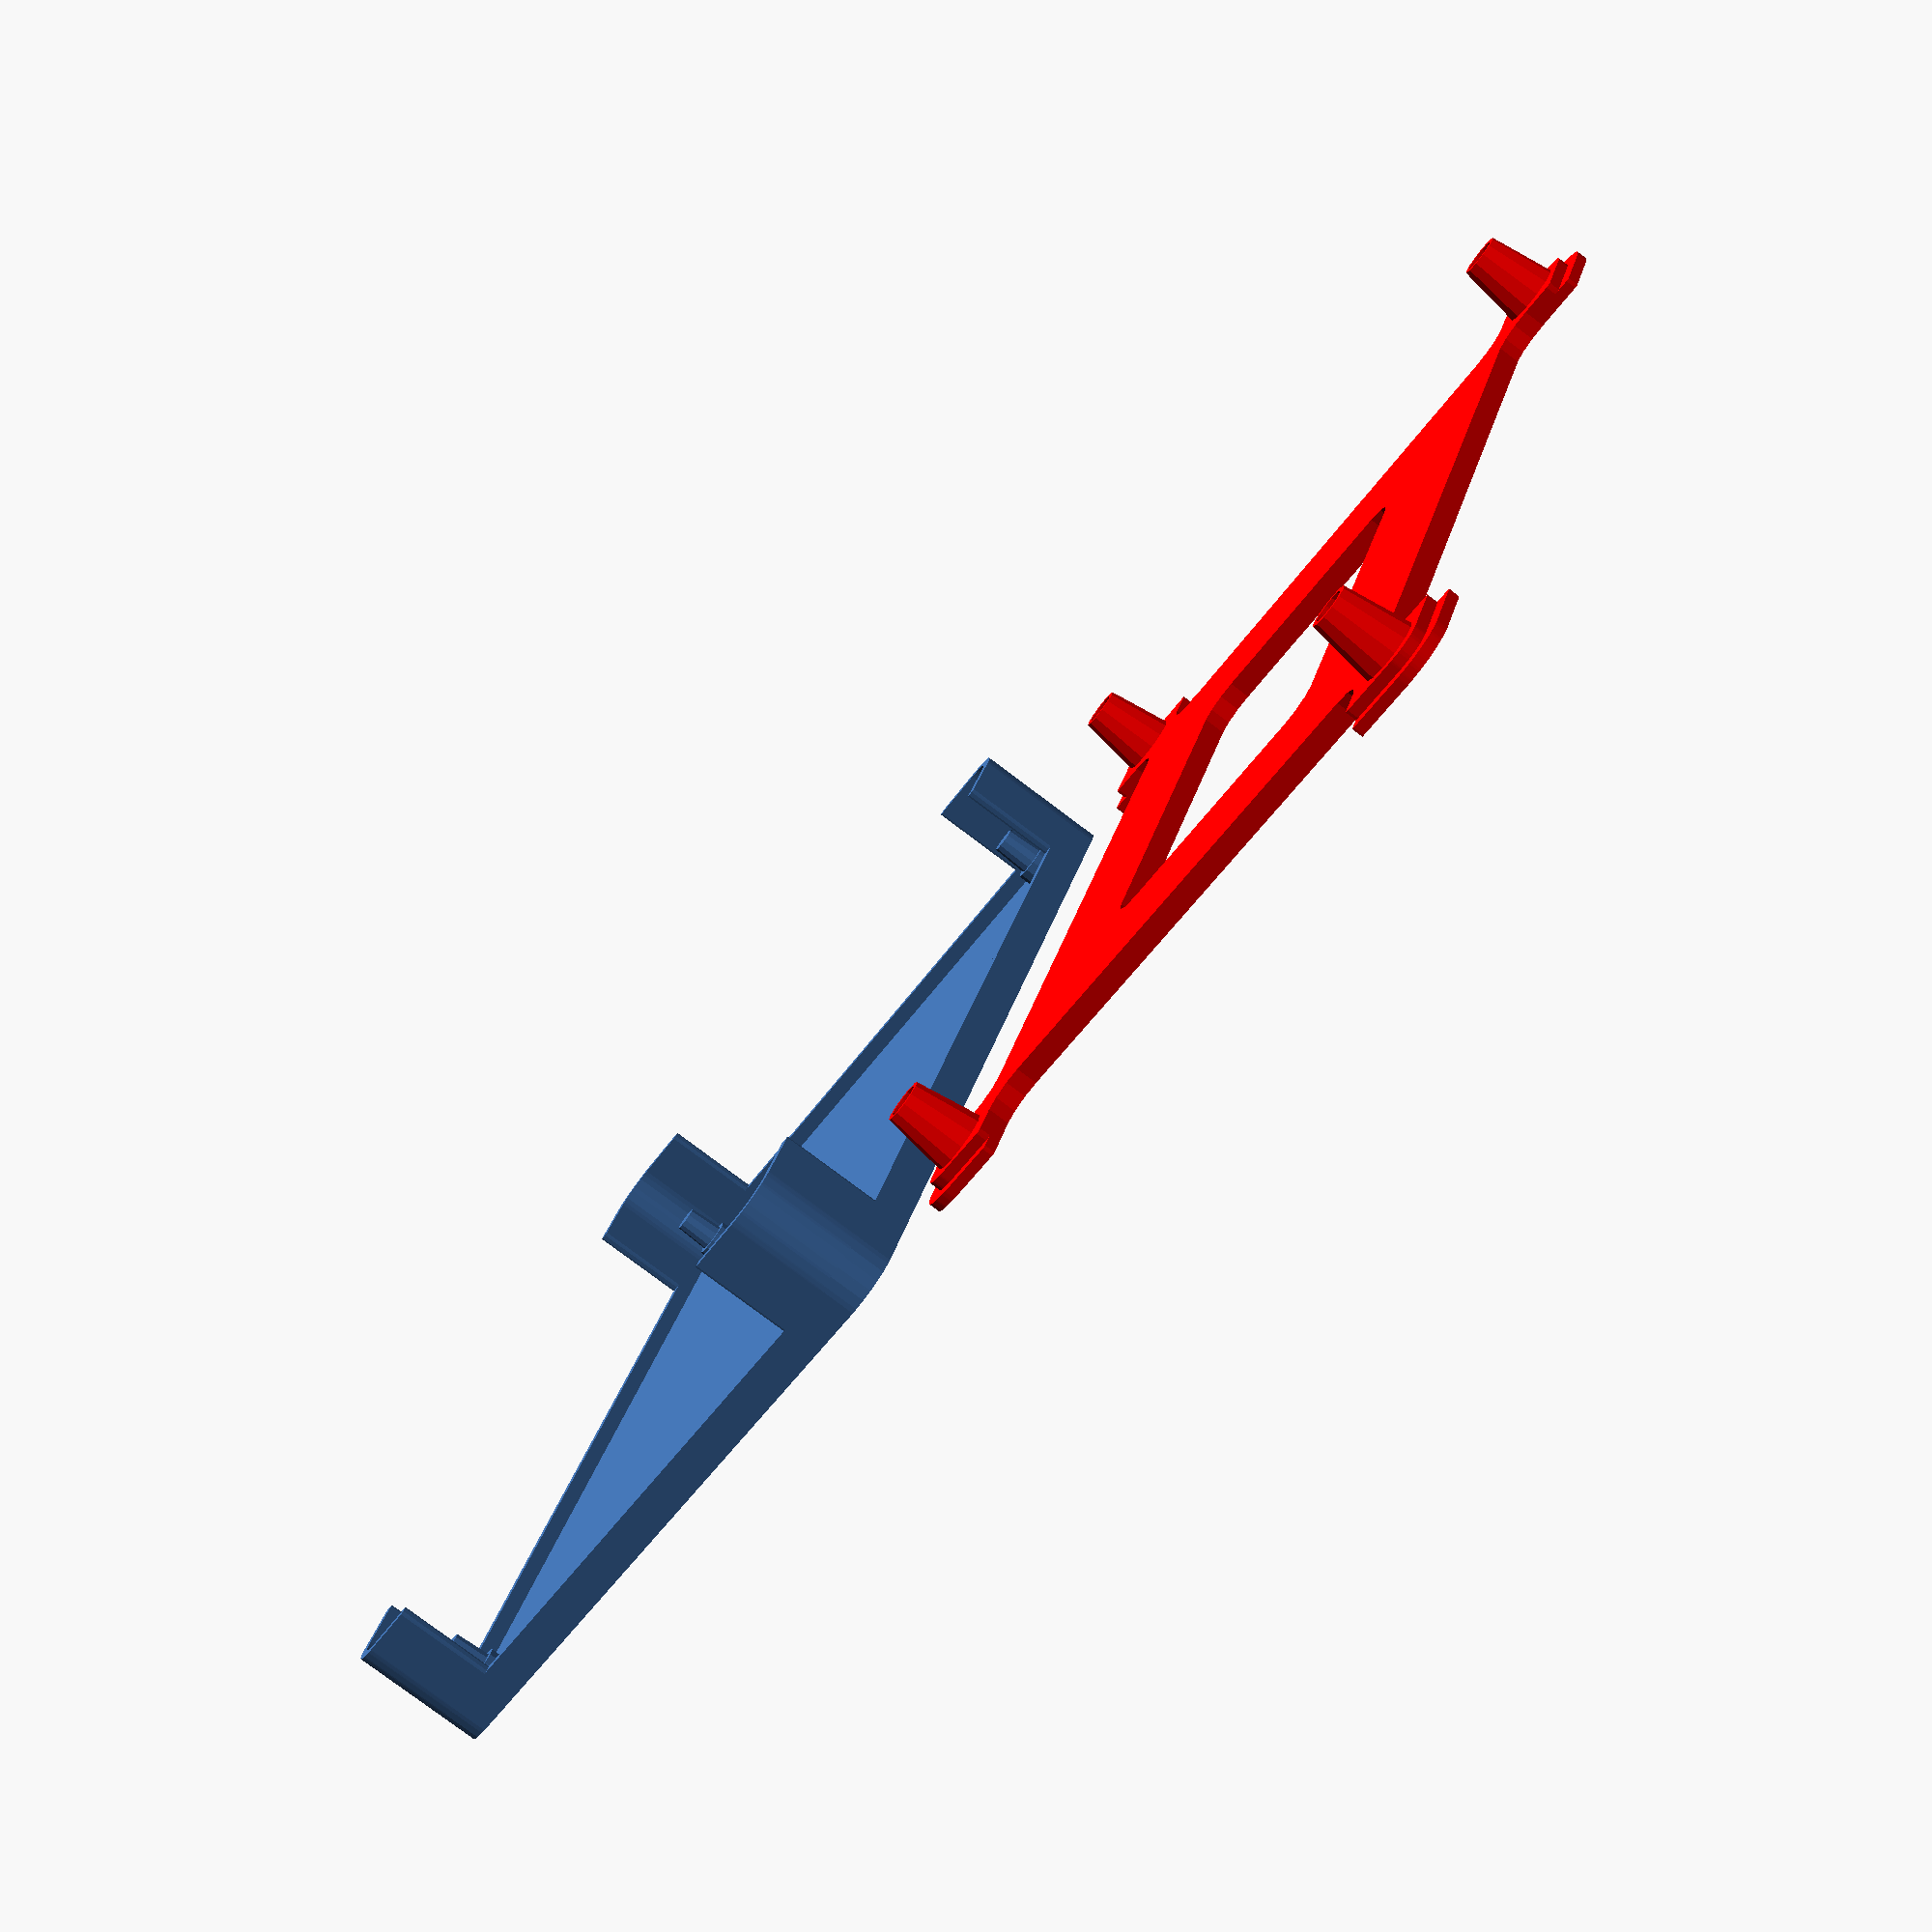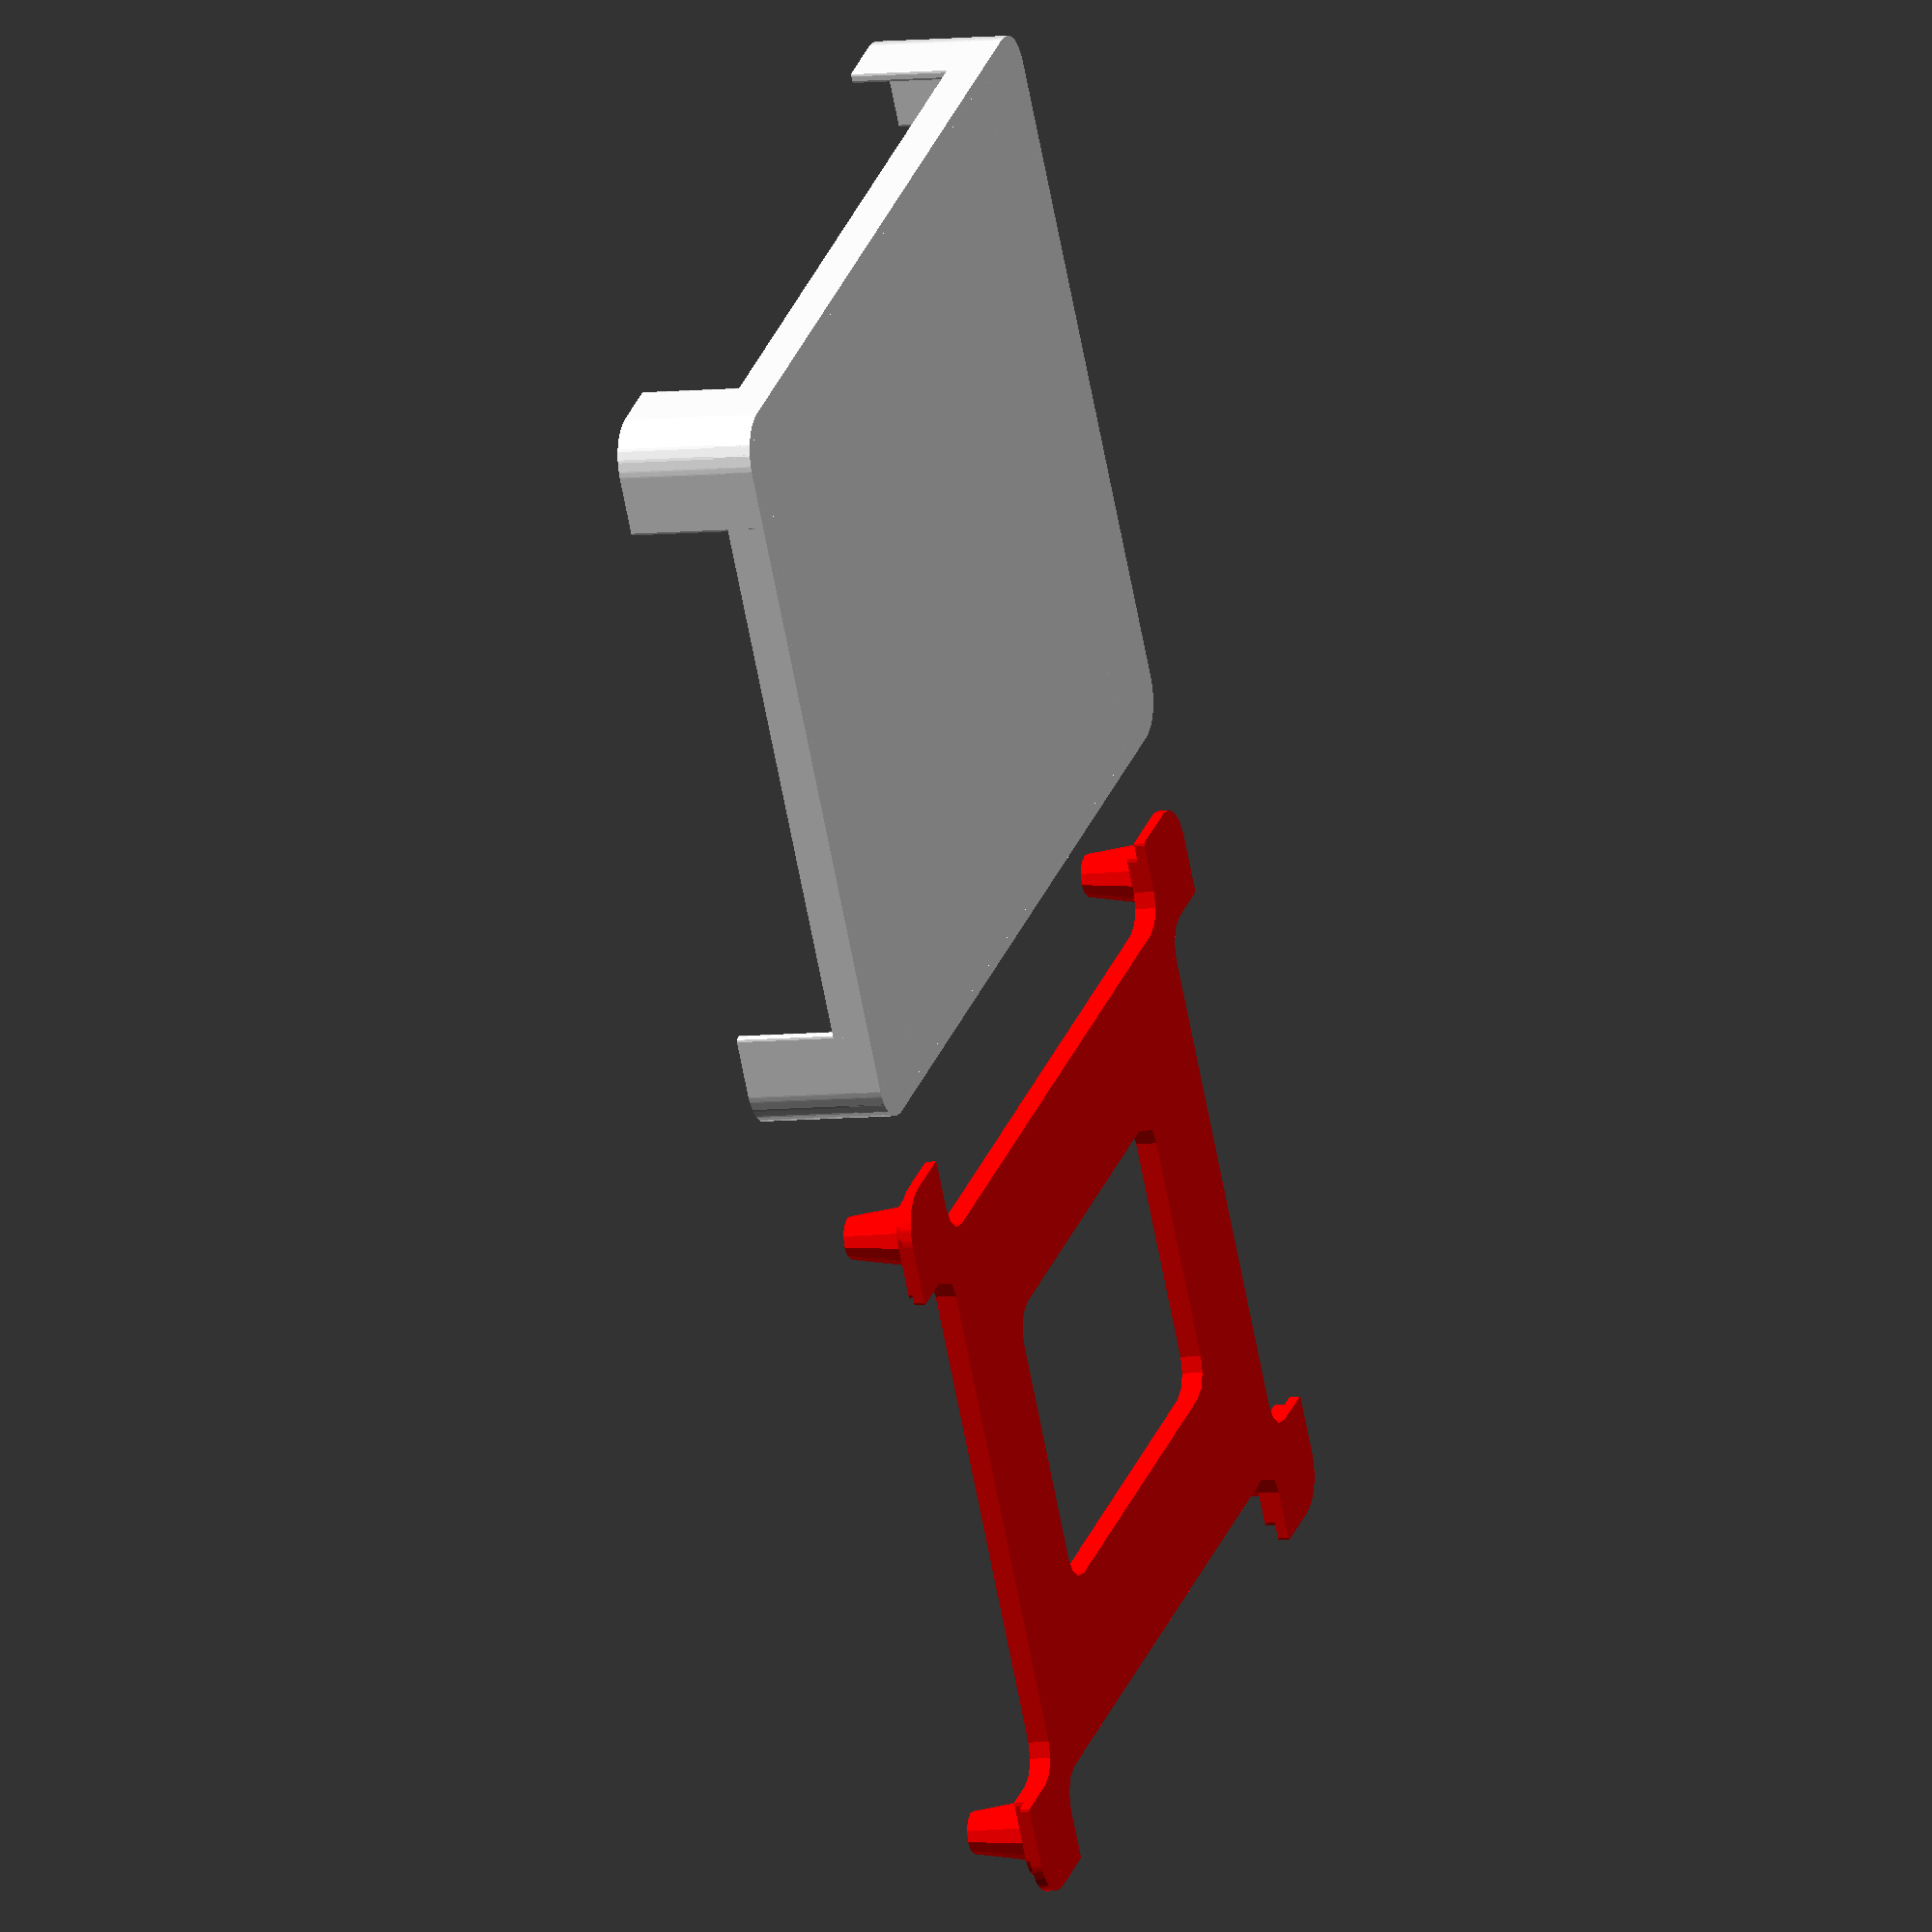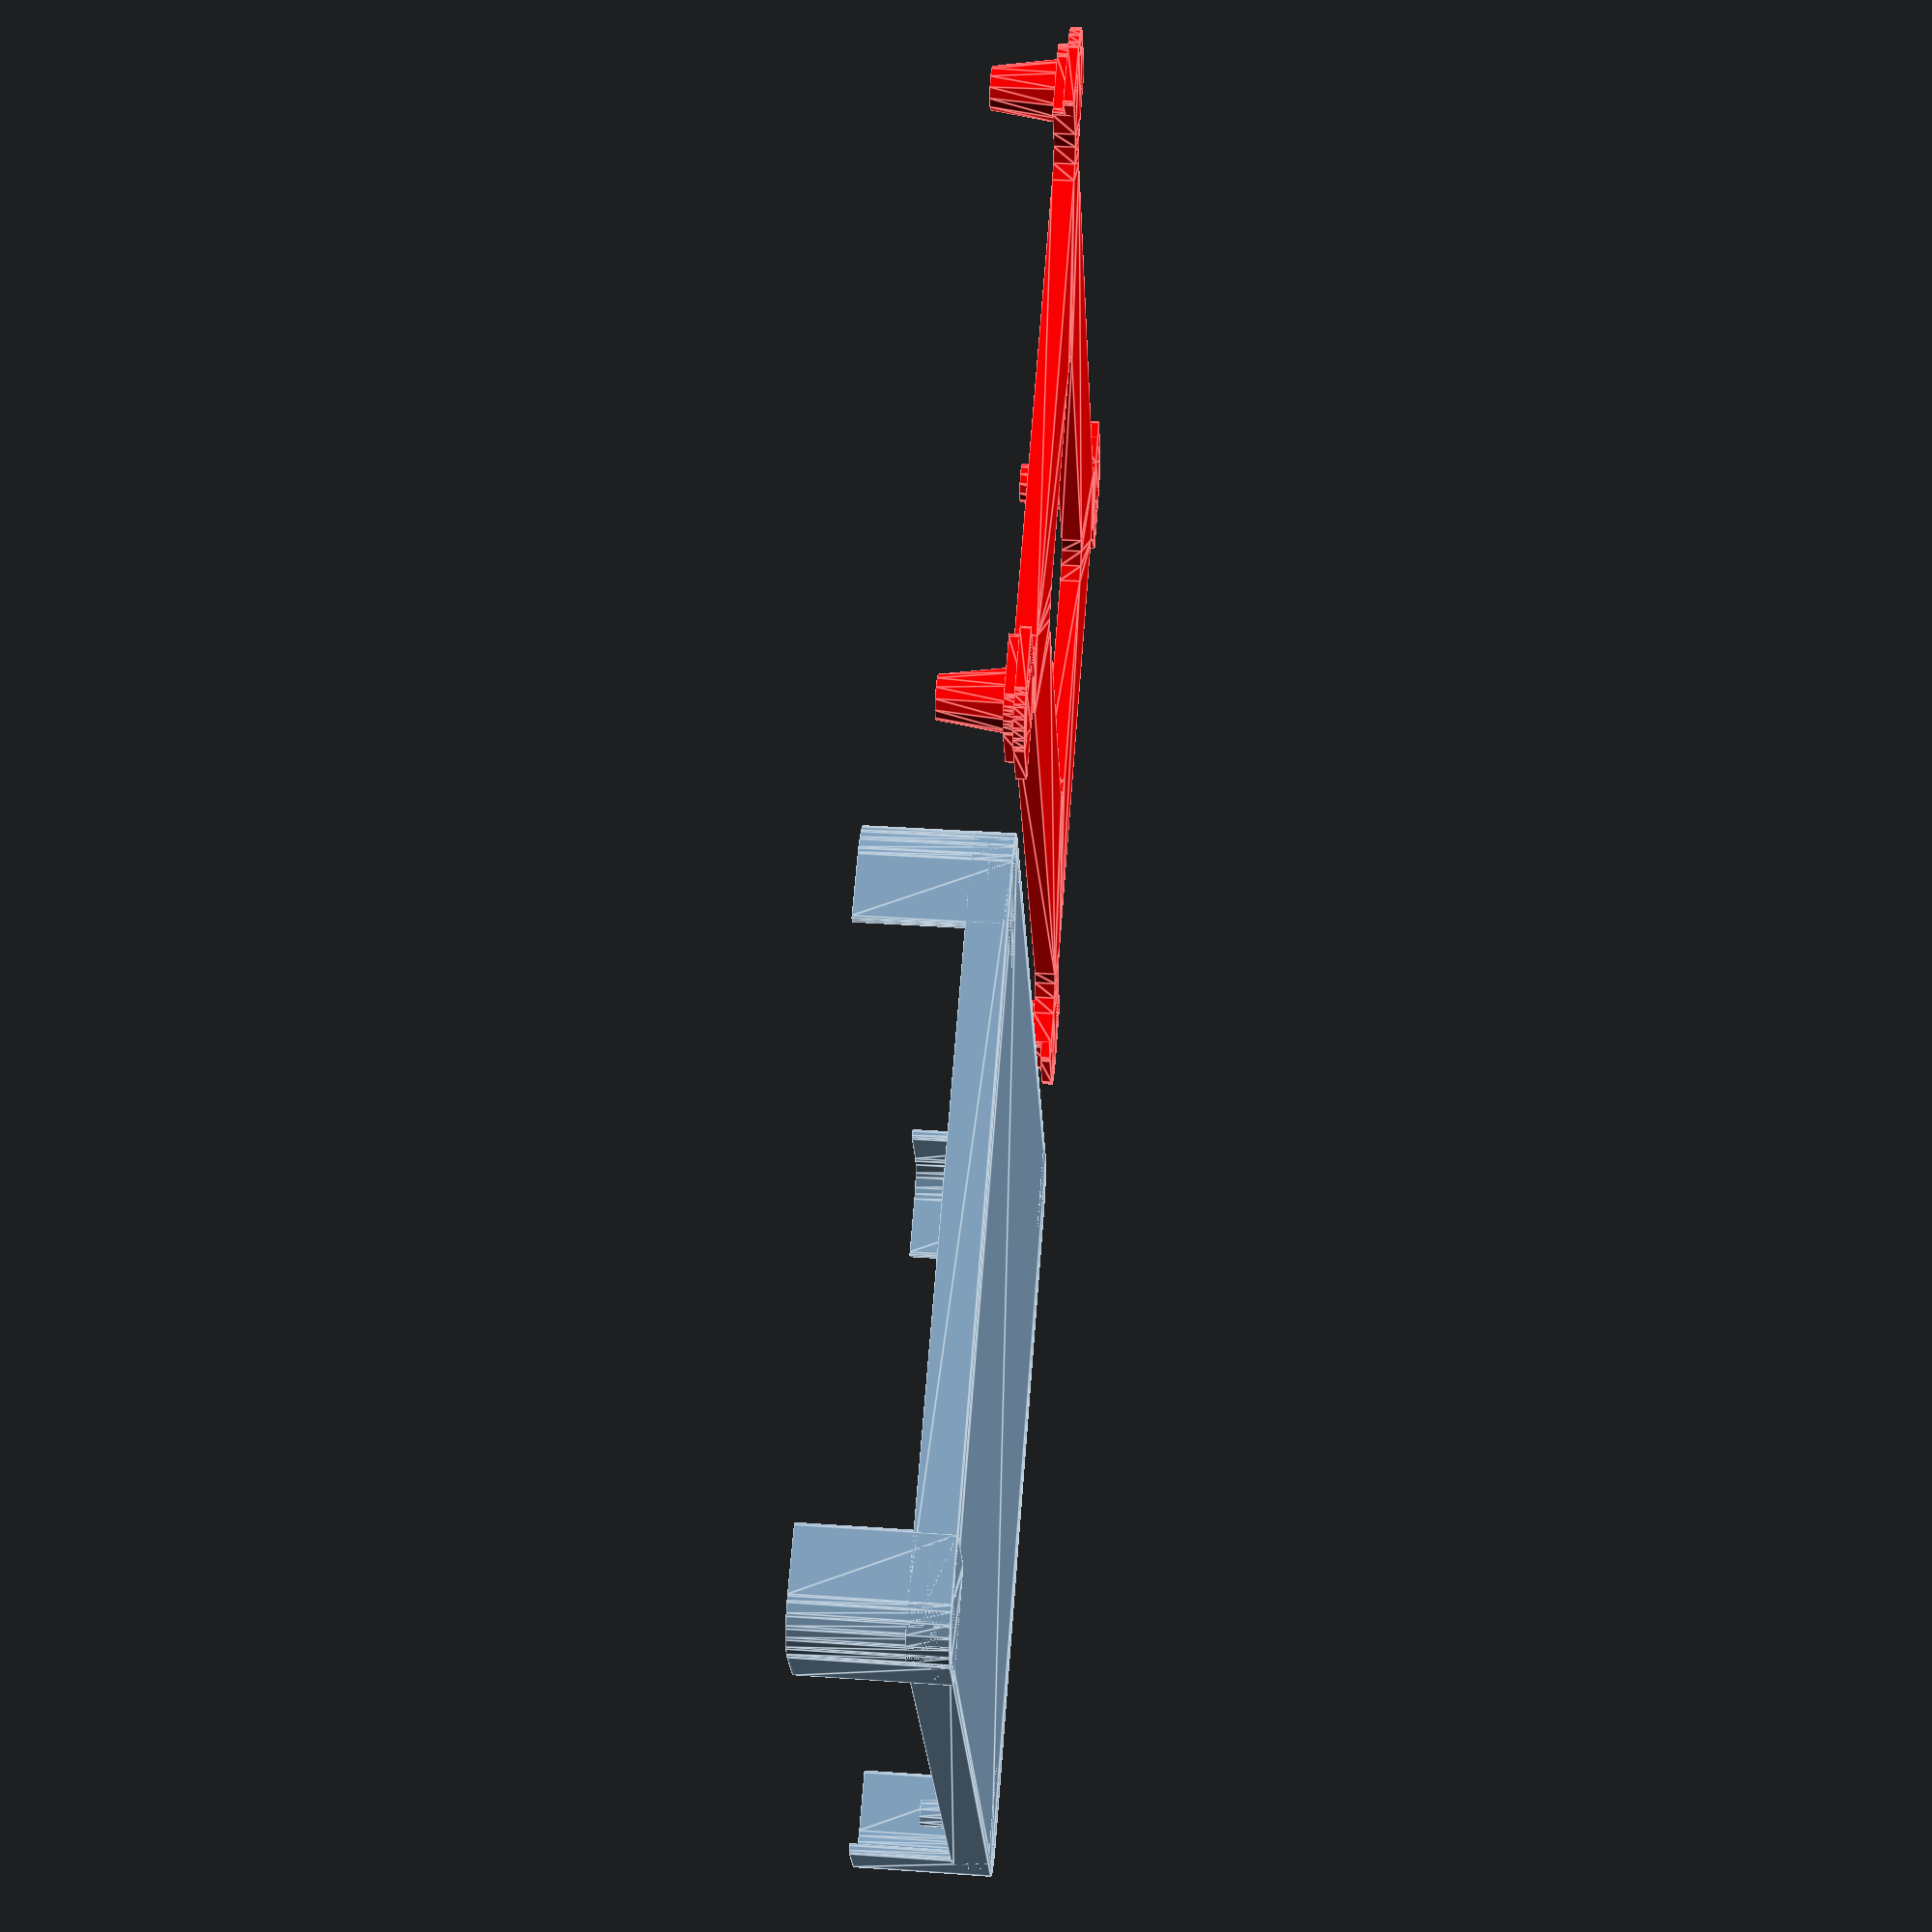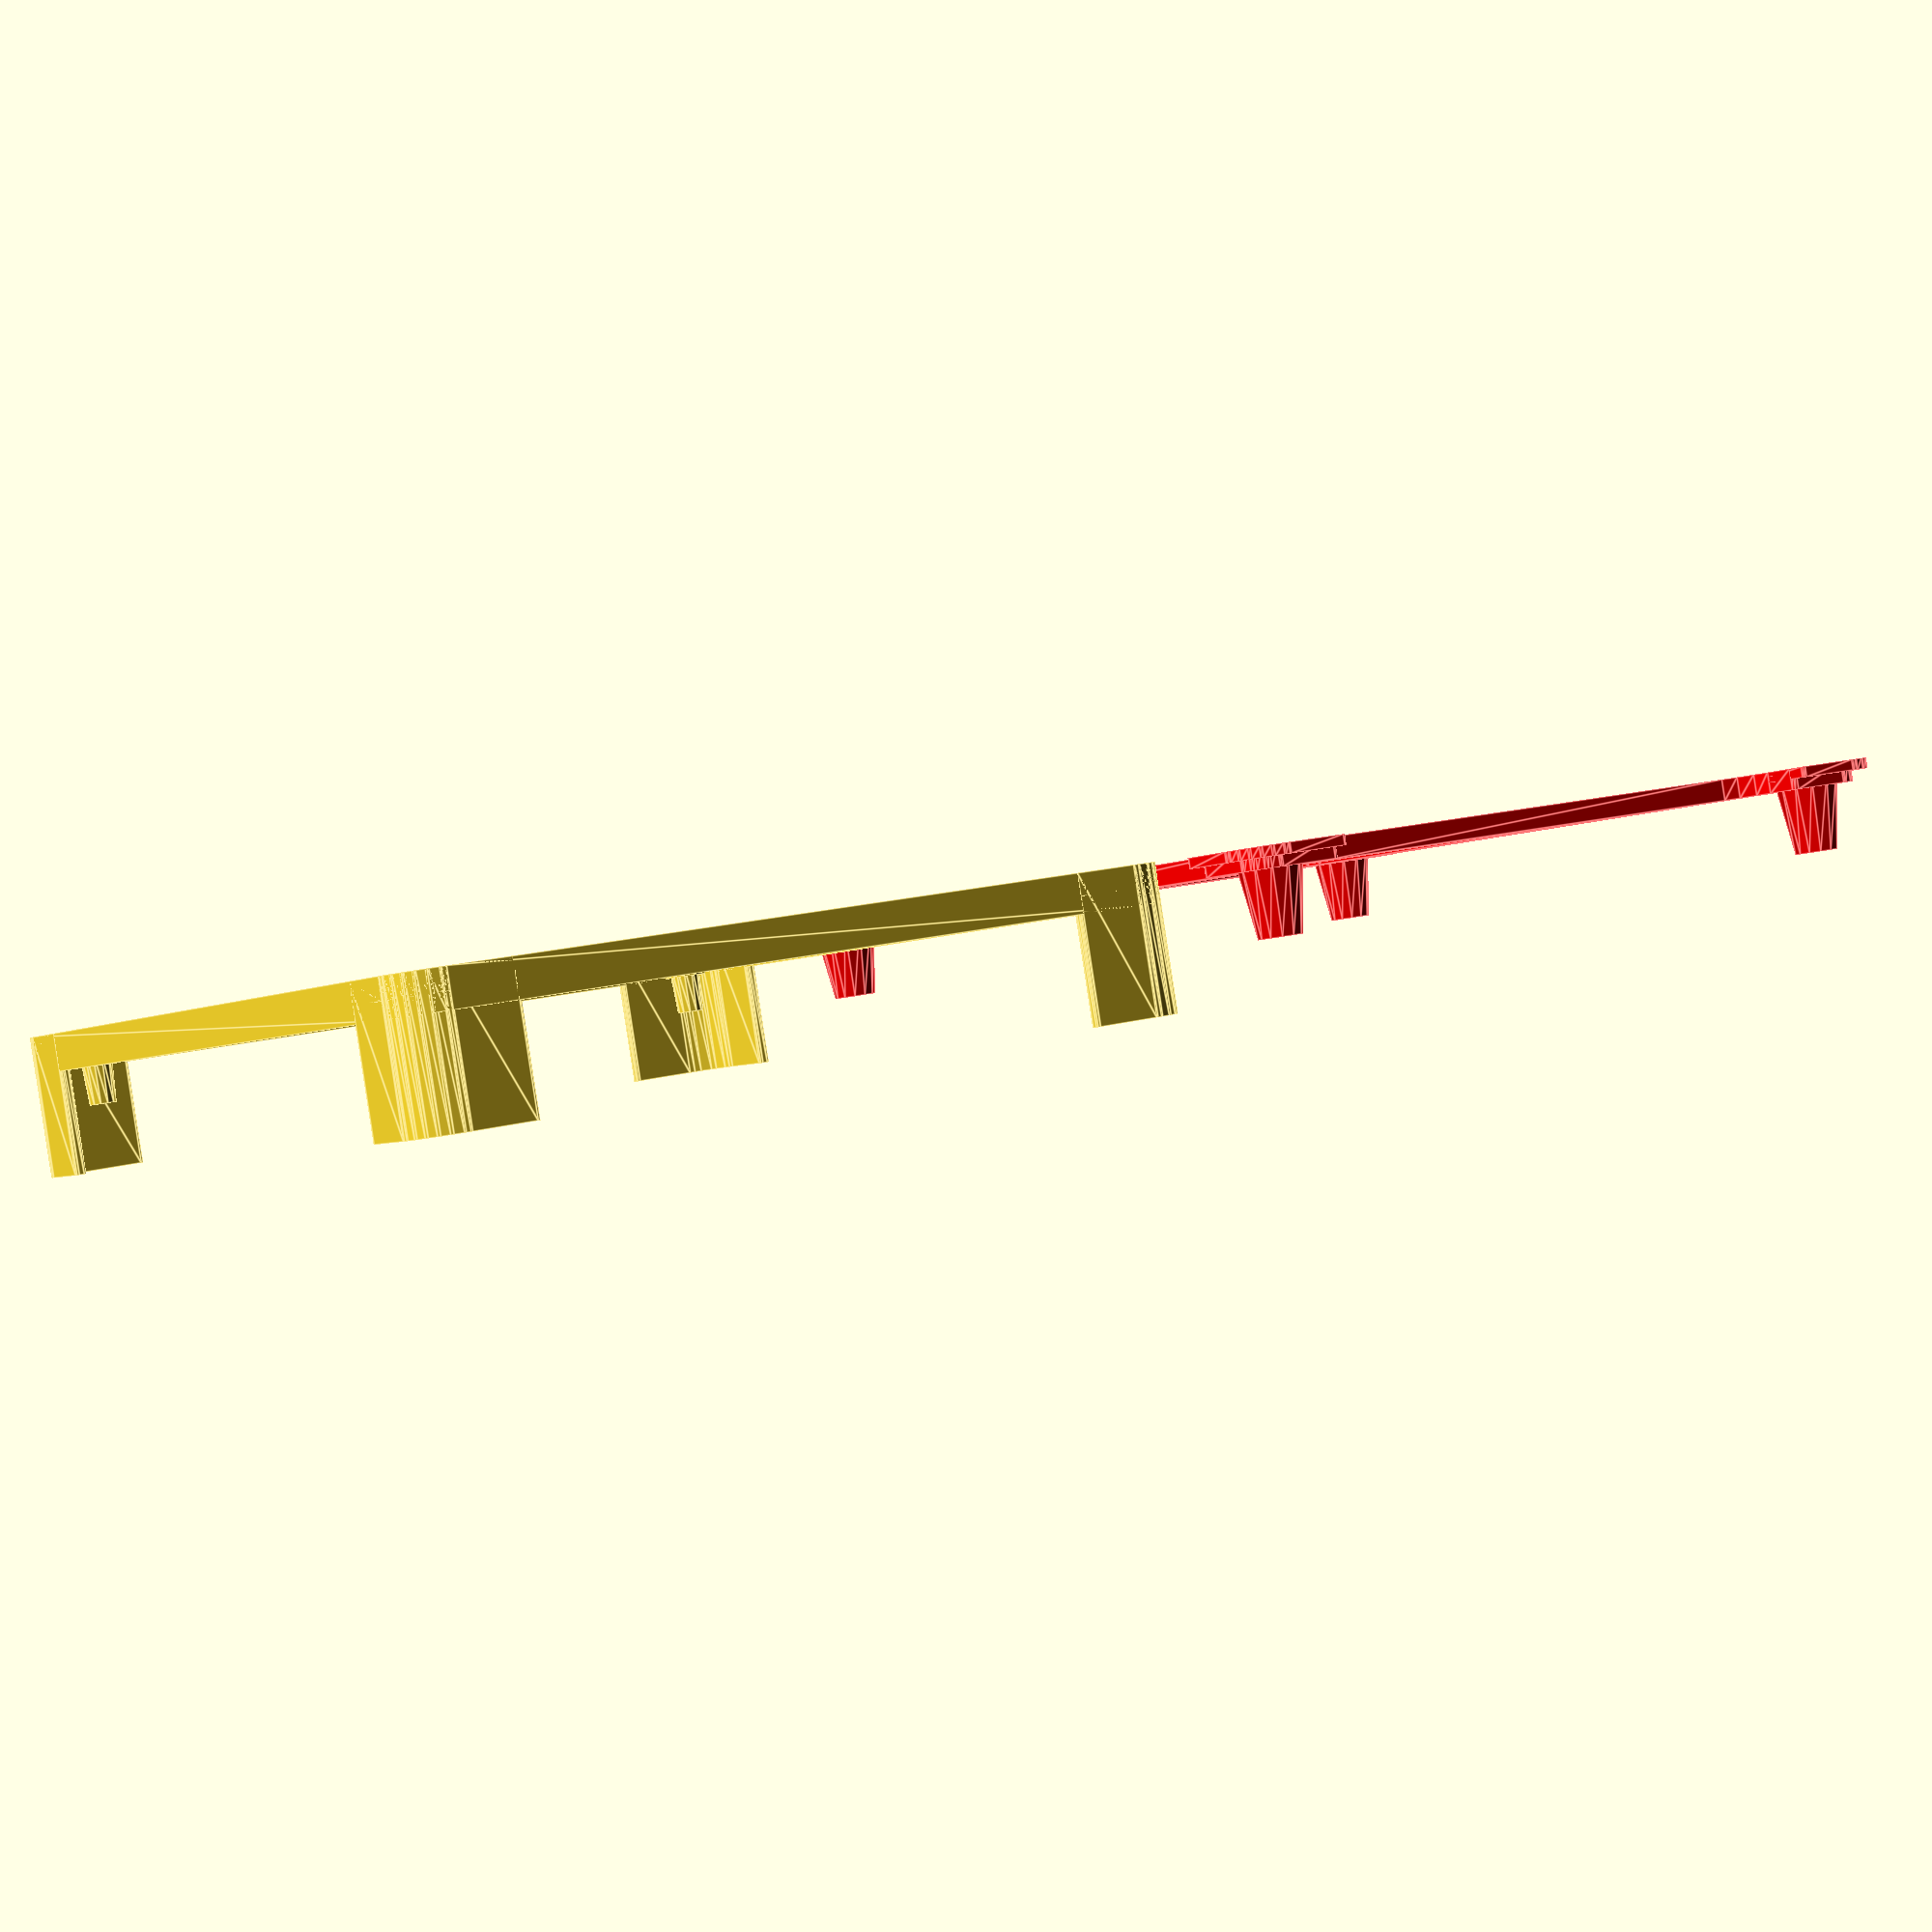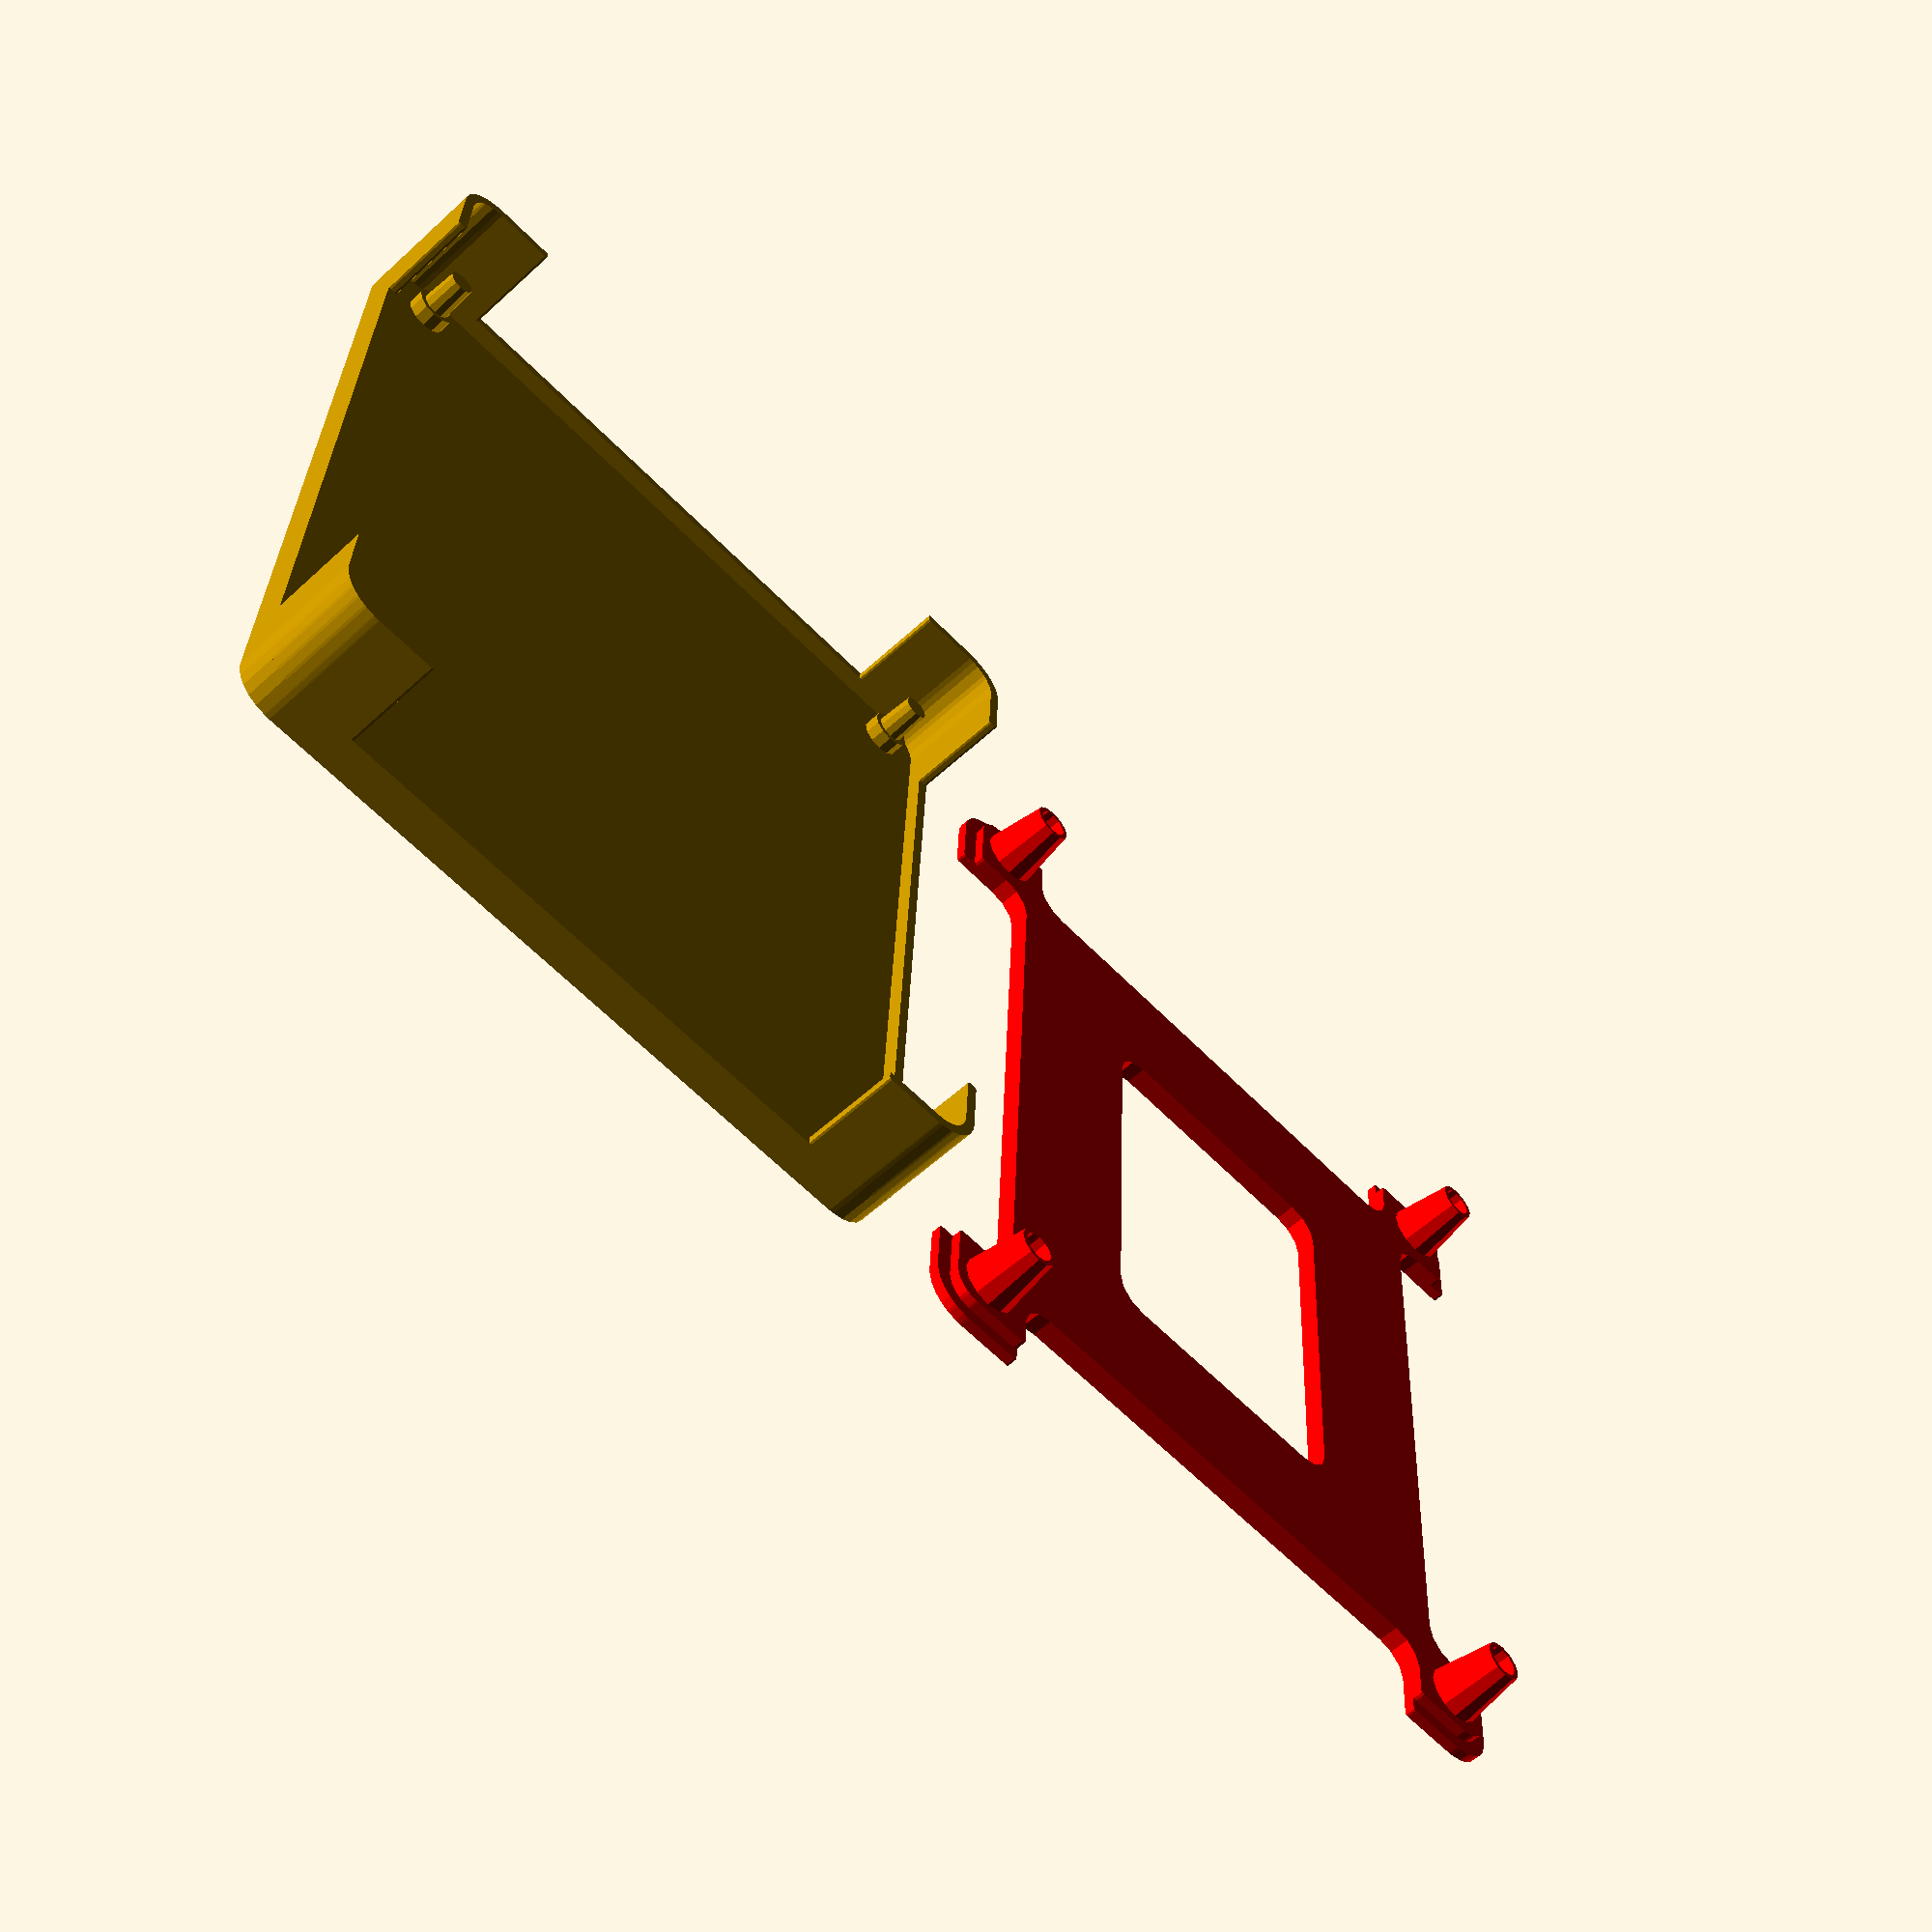
<openscad>
$fn=12;
ins=1.8+1.5;

module basecard(){
offset(2)offset(-2)square([68,82],center = true);
}


linear_extrude(2)
offset(1) basecard();
translate([0,0,0])    linear_extrude(2) offset(-2)offset(2)
difference(){
 offset(2)  basecard();
 
scale([2,1])   offset(-8)basecard(); 
scale([1,2])   offset(-8)basecard(); 
}
linear_extrude(3.5)difference(){
 offset(2)  basecard();
 offset(1)  basecard();
 
}
for(x=[-1:2:1],y=[-1:2:1])
translate([(34-ins)*x,(41-ins)*y,2]){
cylinder(1.5,2,2);
cylinder(5,1.5,1.25);
    }
linear_extrude(13) offset(-2)offset(2)
difference(){
offset(2)    basecard();
offset(1)basecard();
scale([2,1])   offset(-8)basecard(); 
scale([1,2])   offset(-8)basecard(); 
}    
    
 translate([80,0,14])mirror([0,0,1])   
color("red")
    {



for(x=[-1:2:1],y=[-1:2:1])
translate([(34-ins)*x,(41-ins)*y,2]){
    
    difference()
{ translate([0,0,4])cylinder (7,2,3);
    
    cylinder(1.5,2,2);
cylinder(6,1.5,1.5);
}   }


    
translate([0,0,13])    linear_extrude(1) offset(-2)offset(2)
difference(){
 offset(2)  basecard();
 
scale([2,1])   offset(-8)basecard(); 
scale([1,2])   offset(-8)basecard(); 
}


translate([0,0,12])    linear_extrude(2) offset(-3)offset(3){
difference(){
 offset(.5)  basecard();

scale([2,1])   offset(-8)basecard(); 
scale([1,2])   offset(-8)basecard(); 
} 

difference(){
    offset(-6)  basecard(); 
offset(-20)basecard();
}
}}
</openscad>
<views>
elev=79.6 azim=24.1 roll=53.1 proj=p view=wireframe
elev=186.6 azim=302.6 roll=69.8 proj=o view=wireframe
elev=323.0 azim=210.5 roll=95.2 proj=p view=edges
elev=89.7 azim=211.0 roll=188.7 proj=p view=edges
elev=57.4 azim=2.6 roll=313.8 proj=p view=solid
</views>
